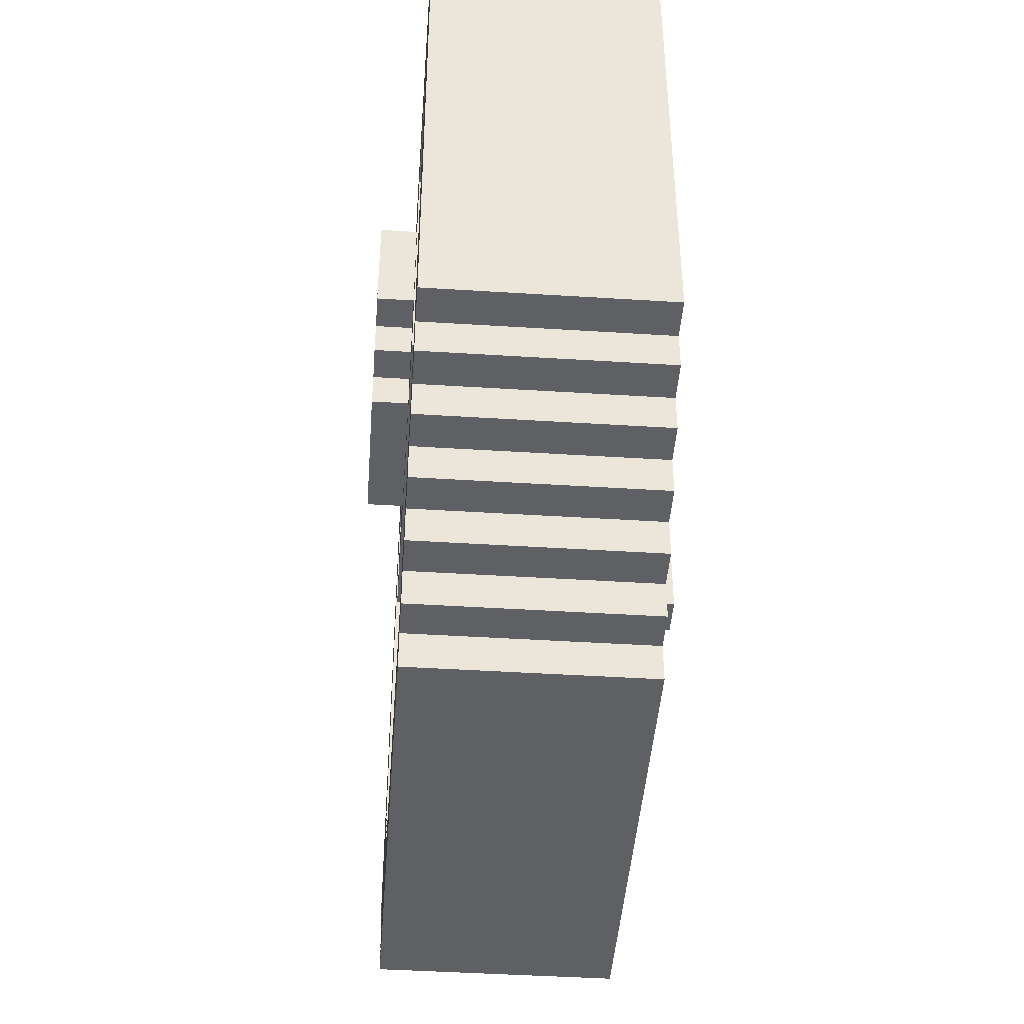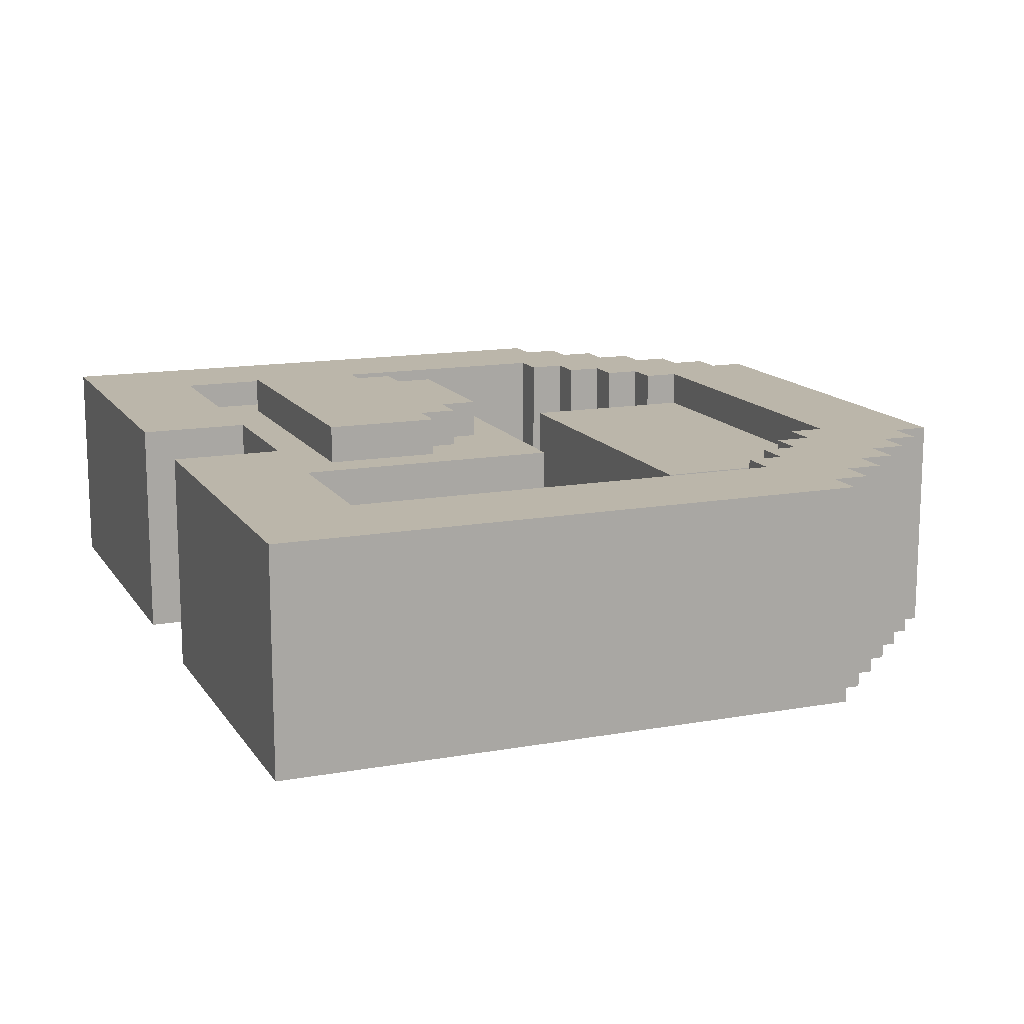
<metadata>
{"format":"obj","ext":"obj","renderer":"f3d","projection":"perspective","resolution":1024,"background":"white","views":[{"elev":-44.7,"azim":85.8,"up":"+Y"},{"elev":14.0,"azim":-111.7,"up":"+Z"}]}
</metadata>
<code>
v -12 6 3
v -12 6 -3
v -12 22 3
v -12 22 -3
v -11 5 3
v -11 5 2
v -11 5 -2
v -11 5 -3
v -11 6 3
v -11 6 2
v -11 6 -2
v -11 6 -3
v -10 4 3
v -10 4 2
v -10 4 -2
v -10 4 -3
v -10 5 3
v -10 5 2
v -10 5 -2
v -10 5 -3
v -9 3 3
v -9 3 2
v -9 3 -2
v -9 3 -3
v -9 4 3
v -9 4 2
v -9 4 -2
v -9 4 -3
v -8 2 3
v -8 2 2
v -8 2 -2
v -8 2 -3
v -8 3 3
v -8 3 2
v -8 3 -2
v -8 3 -3
v -7 1 3
v -7 1 2
v -7 1 -2
v -7 1 -3
v -7 2 3
v -7 2 2
v -7 2 -2
v -7 2 -3
v -6 0 3
v -6 0 2
v -6 0 -2
v -6 0 -3
v -6 1 3
v -6 1 2
v -6 1 -2
v -6 1 -3
v -5 4 2
v -5 4 -2
v -5 4 -3
v -5 5 2
v -5 5 -3
v -5 8 2
v -5 8 -3
v -5 12 3
v -5 12 2
v -5 12 -2
v -5 12 -3
v -5 19 3
v -5 19 2
v -5 19 -2
v -5 19 -3
v -4 15 4
v -4 15 3
v -4 16 4
v -4 16 3
v -4 17 4
v -4 17 3
v -4 18 4
v -4 18 3
v -3 14 4
v -3 14 3
v -3 15 4
v -3 15 3
v -2 6 -3
v -2 6 -4
v -2 8 -3
v -2 12 -3
v -2 13 4
v -2 13 3
v -2 14 4
v -2 14 3
v -2 16 -3
v -2 16 -4
v 1 6 -3
v 1 6 -4
v 1 8 -3
v 1 12 -3
v 1 16 -3
v 1 16 -4
v 2 19 3
v 2 19 2
v 2 19 -2
v 2 19 -3
v 2 21 2
v 2 21 -2
v 2 22 3
v 2 22 -3
v 5 3 3
v 5 3 2
v 5 4 3
v 5 4 2
v 6 4 3
v 6 4 2
v 6 4 -2
v 6 4 -3
v 6 5 3
v 6 5 2
v 6 5 -2
v 6 5 -3
v 7 5 3
v 7 5 2
v 7 5 -2
v 7 5 -3
v 7 6 3
v 7 6 2
v 7 6 -2
v 7 6 -3
v 8 6 3
v 8 6 2
v 8 6 -2
v 8 6 -3
v 8 7 3
v 8 7 2
v 8 7 -2
v 8 7 -3
v 9 7 3
v 9 7 2
v 9 7 -2
v 9 7 -3
v 9 19 3
v 9 19 2
v 9 19 -2
v 9 19 -3
v -9 7 3
v -9 7 2
v -9 7 -2
v -9 7 -3
v -9 19 3
v -9 19 2
v -9 19 -2
v -9 19 -3
v -8 6 3
v -8 6 2
v -8 6 -2
v -8 6 -3
v -8 7 3
v -8 7 2
v -8 7 -2
v -8 7 -3
v -7 5 3
v -7 5 2
v -7 5 -2
v -7 5 -3
v -7 6 3
v -7 6 2
v -7 6 -2
v -7 6 -3
v -6 4 3
v -6 4 2
v -6 4 -2
v -6 4 -3
v -6 5 3
v -6 5 2
v -6 5 -2
v -6 5 -3
v -5 3 3
v -5 3 2
v -5 4 3
v -5 4 2
v -2 19 3
v -2 19 2
v -2 19 -2
v -2 19 -3
v -2 21 2
v -2 21 -2
v -2 22 3
v -2 22 -3
v -1 6 -3
v -1 6 -4
v -1 8 -3
v -1 12 -3
v -1 16 -3
v -1 16 -4
v 2 6 -3
v 2 6 -4
v 2 8 -3
v 2 12 -3
v 2 13 4
v 2 13 3
v 2 14 4
v 2 14 3
v 2 16 -3
v 2 16 -4
v 3 14 4
v 3 14 3
v 3 15 4
v 3 15 3
v 4 15 4
v 4 15 3
v 4 16 4
v 4 16 3
v 4 17 4
v 4 17 3
v 4 18 4
v 4 18 3
v 5 4 2
v 5 4 -2
v 5 4 -3
v 5 5 2
v 5 5 -3
v 5 8 2
v 5 8 -3
v 5 12 3
v 5 12 2
v 5 12 -2
v 5 12 -3
v 5 19 3
v 5 19 2
v 5 19 -2
v 5 19 -3
v 6 0 3
v 6 0 2
v 6 0 -2
v 6 0 -3
v 6 1 3
v 6 1 2
v 6 1 -2
v 6 1 -3
v 7 1 3
v 7 1 2
v 7 1 -2
v 7 1 -3
v 7 2 3
v 7 2 2
v 7 2 -2
v 7 2 -3
v 8 2 3
v 8 2 2
v 8 2 -2
v 8 2 -3
v 8 3 3
v 8 3 2
v 8 3 -2
v 8 3 -3
v 9 3 3
v 9 3 2
v 9 3 -2
v 9 3 -3
v 9 4 3
v 9 4 2
v 9 4 -2
v 9 4 -3
v 10 4 3
v 10 4 2
v 10 4 -2
v 10 4 -3
v 10 5 3
v 10 5 2
v 10 5 -2
v 10 5 -3
v 11 5 3
v 11 5 2
v 11 5 -2
v 11 5 -3
v 11 6 3
v 11 6 2
v 11 6 -2
v 11 6 -3
v 12 6 3
v 12 6 -3
v 12 22 3
v 12 22 -3
v -4 15 4
v -4 16 4
v -4 17 4
v -4 18 4
v -3 14 4
v -3 15 4
v -3 16 4
v -3 17 4
v -3 18 4
v -2 13 4
v -2 14 4
v -2 15 4
v -2 16 4
v -2 17 4
v -2 18 4
v -1 13 4
v -1 14 4
v -1 15 4
v -1 16 4
v -1 17 4
v -1 18 4
v 1 13 4
v 1 14 4
v 1 15 4
v 1 16 4
v 1 17 4
v 1 18 4
v 2 13 4
v 2 14 4
v 2 15 4
v 2 16 4
v 2 17 4
v 2 18 4
v 3 14 4
v 3 15 4
v 3 16 4
v 3 17 4
v 3 18 4
v 4 15 4
v 4 16 4
v 4 17 4
v 4 18 4
v -12 6 3
v -12 22 3
v -11 5 3
v -11 6 3
v -11 22 3
v -10 4 3
v -10 5 3
v -9 3 3
v -9 4 3
v -9 7 3
v -9 19 3
v -8 2 3
v -8 3 3
v -8 6 3
v -8 7 3
v -7 1 3
v -7 2 3
v -7 5 3
v -7 6 3
v -6 0 3
v -6 1 3
v -6 4 3
v -6 5 3
v -5 2 3
v -5 3 3
v -5 4 3
v -5 12 3
v -5 19 3
v -4 15 3
v -4 16 3
v -4 17 3
v -4 18 3
v -3 14 3
v -3 15 3
v -3 18 3
v -2 13 3
v -2 14 3
v -2 18 3
v -2 19 3
v -2 22 3
v -1 13 3
v -1 18 3
v 1 13 3
v 1 18 3
v 2 13 3
v 2 14 3
v 2 18 3
v 2 19 3
v 2 22 3
v 3 14 3
v 3 15 3
v 3 18 3
v 4 15 3
v 4 16 3
v 4 17 3
v 4 18 3
v 5 2 3
v 5 3 3
v 5 4 3
v 5 12 3
v 5 19 3
v 6 0 3
v 6 1 3
v 6 4 3
v 6 5 3
v 7 1 3
v 7 2 3
v 7 5 3
v 7 6 3
v 8 2 3
v 8 3 3
v 8 6 3
v 8 7 3
v 9 3 3
v 9 4 3
v 9 7 3
v 9 19 3
v 10 4 3
v 10 5 3
v 11 5 3
v 11 6 3
v 11 22 3
v 12 6 3
v 12 22 3
v -5 3 2
v -5 4 2
v -5 5 2
v -5 8 2
v 5 3 2
v 5 4 2
v 5 5 2
v 5 8 2
v -2 8 -3
v -2 12 -3
v -1 8 -3
v -1 12 -3
v 1 8 -3
v 1 12 -3
v 2 8 -3
v 2 12 -3
v -12 6 -3
v -12 22 -3
v -11 5 -3
v -11 6 -3
v -11 22 -3
v -10 4 -3
v -10 5 -3
v -9 3 -3
v -9 4 -3
v -9 7 -3
v -9 19 -3
v -8 2 -3
v -8 3 -3
v -8 6 -3
v -8 7 -3
v -7 1 -3
v -7 2 -3
v -7 5 -3
v -7 6 -3
v -6 0 -3
v -6 1 -3
v -6 4 -3
v -6 5 -3
v -5 2 -3
v -5 3 -3
v -5 4 -3
v -5 5 -3
v -5 8 -3
v -5 12 -3
v -5 19 -3
v -2 6 -3
v -2 8 -3
v -2 12 -3
v -2 16 -3
v -2 18 -3
v -2 19 -3
v -2 22 -3
v -1 6 -3
v -1 8 -3
v -1 12 -3
v -1 16 -3
v 1 6 -3
v 1 8 -3
v 1 12 -3
v 1 16 -3
v 2 6 -3
v 2 8 -3
v 2 12 -3
v 2 16 -3
v 2 18 -3
v 2 19 -3
v 2 22 -3
v 5 2 -3
v 5 3 -3
v 5 4 -3
v 5 5 -3
v 5 8 -3
v 5 12 -3
v 5 19 -3
v 6 0 -3
v 6 1 -3
v 6 4 -3
v 6 5 -3
v 7 1 -3
v 7 2 -3
v 7 5 -3
v 7 6 -3
v 8 2 -3
v 8 3 -3
v 8 6 -3
v 8 7 -3
v 9 3 -3
v 9 4 -3
v 9 7 -3
v 9 19 -3
v 10 4 -3
v 10 5 -3
v 11 5 -3
v 11 6 -3
v 11 22 -3
v 12 6 -3
v 12 22 -3
v -2 6 -4
v -2 16 -4
v -1 6 -4
v -1 16 -4
v 1 6 -4
v 1 16 -4
v 2 6 -4
v 2 16 -4
v -6 0 3
v 6 0 3
v -6 0 2
v 6 0 2
v -1 0 1
v 1 0 1
v -1 0 -1
v 1 0 -1
v -6 0 -2
v 6 0 -2
v -6 0 -3
v 6 0 -3
v -7 1 3
v -6 1 3
v 6 1 3
v 7 1 3
v -7 1 2
v -6 1 2
v 6 1 2
v 7 1 2
v -7 1 -2
v -6 1 -2
v 6 1 -2
v 7 1 -2
v -7 1 -3
v -6 1 -3
v 6 1 -3
v 7 1 -3
v -8 2 3
v -7 2 3
v 7 2 3
v 8 2 3
v -8 2 2
v -7 2 2
v 7 2 2
v 8 2 2
v -8 2 -2
v -7 2 -2
v 7 2 -2
v 8 2 -2
v -8 2 -3
v -7 2 -3
v 7 2 -3
v 8 2 -3
v -9 3 3
v -8 3 3
v 8 3 3
v 9 3 3
v -9 3 2
v -8 3 2
v 8 3 2
v 9 3 2
v -9 3 -2
v -8 3 -2
v 8 3 -2
v 9 3 -2
v -9 3 -3
v -8 3 -3
v 8 3 -3
v 9 3 -3
v -10 4 3
v -9 4 3
v 9 4 3
v 10 4 3
v -10 4 2
v -9 4 2
v 9 4 2
v 10 4 2
v -10 4 -2
v -9 4 -2
v 9 4 -2
v 10 4 -2
v -10 4 -3
v -9 4 -3
v 9 4 -3
v 10 4 -3
v -11 5 3
v -10 5 3
v 10 5 3
v 11 5 3
v -11 5 2
v -10 5 2
v 10 5 2
v 11 5 2
v -11 5 -2
v -10 5 -2
v 10 5 -2
v 11 5 -2
v -11 5 -3
v -10 5 -3
v 10 5 -3
v 11 5 -3
v -12 6 3
v -11 6 3
v 11 6 3
v 12 6 3
v -11 6 2
v 11 6 2
v -11 6 -2
v 11 6 -2
v -12 6 -3
v -11 6 -3
v -2 6 -3
v -1 6 -3
v 1 6 -3
v 2 6 -3
v 11 6 -3
v 12 6 -3
v -2 6 -4
v -1 6 -4
v 1 6 -4
v 2 6 -4
v -5 12 3
v 5 12 3
v -5 12 2
v 5 12 2
v -5 12 -2
v 5 12 -2
v -5 12 -3
v -2 12 -3
v -1 12 -3
v 1 12 -3
v 2 12 -3
v 5 12 -3
v -2 13 4
v -1 13 4
v 1 13 4
v 2 13 4
v -2 13 3
v -1 13 3
v 1 13 3
v 2 13 3
v -3 14 4
v -2 14 4
v 2 14 4
v 3 14 4
v -3 14 3
v -2 14 3
v 2 14 3
v 3 14 3
v -4 15 4
v -3 15 4
v 3 15 4
v 4 15 4
v -4 15 3
v -3 15 3
v 3 15 3
v 4 15 3
v -9 19 3
v -5 19 3
v 5 19 3
v 9 19 3
v -9 19 2
v -5 19 2
v 5 19 2
v 9 19 2
v -9 19 -2
v -5 19 -2
v 5 19 -2
v 9 19 -2
v -9 19 -3
v -5 19 -3
v 5 19 -3
v 9 19 -3
v -5 3 3
v 5 3 3
v -5 3 2
v 5 3 2
v -6 4 3
v -5 4 3
v 5 4 3
v 6 4 3
v -6 4 2
v -5 4 2
v 5 4 2
v 6 4 2
v -6 4 -2
v -5 4 -2
v 5 4 -2
v 6 4 -2
v -6 4 -3
v -5 4 -3
v 5 4 -3
v 6 4 -3
v -7 5 3
v -6 5 3
v 6 5 3
v 7 5 3
v -7 5 2
v -6 5 2
v 6 5 2
v 7 5 2
v -7 5 -2
v -6 5 -2
v 6 5 -2
v 7 5 -2
v -7 5 -3
v -6 5 -3
v 6 5 -3
v 7 5 -3
v -8 6 3
v -7 6 3
v 7 6 3
v 8 6 3
v -8 6 2
v -7 6 2
v 7 6 2
v 8 6 2
v -8 6 -2
v -7 6 -2
v 7 6 -2
v 8 6 -2
v -8 6 -3
v -7 6 -3
v 7 6 -3
v 8 6 -3
v -9 7 3
v -8 7 3
v 8 7 3
v 9 7 3
v -9 7 2
v -8 7 2
v 8 7 2
v 9 7 2
v -9 7 -2
v -8 7 -2
v 8 7 -2
v 9 7 -2
v -9 7 -3
v -8 7 -3
v 8 7 -3
v 9 7 -3
v -5 8 2
v 5 8 2
v -5 8 -3
v -2 8 -3
v -1 8 -3
v 1 8 -3
v 2 8 -3
v 5 8 -3
v -2 16 -3
v -1 16 -3
v 1 16 -3
v 2 16 -3
v -2 16 -4
v -1 16 -4
v 1 16 -4
v 2 16 -4
v -4 18 4
v -3 18 4
v -2 18 4
v -1 18 4
v 1 18 4
v 2 18 4
v 3 18 4
v 4 18 4
v -4 18 3
v -3 18 3
v -2 18 3
v -1 18 3
v 1 18 3
v 2 18 3
v 3 18 3
v 4 18 3
v -2 19 3
v 2 19 3
v -2 19 2
v 2 19 2
v -2 19 -2
v 2 19 -2
v -2 19 -3
v 2 19 -3
v -12 22 3
v -11 22 3
v -2 22 3
v 2 22 3
v 11 22 3
v 12 22 3
v -12 22 -3
v -11 22 -3
v -2 22 -3
v 2 22 -3
v 11 22 -3
v 12 22 -3
f 3 2 1
f 4 2 3
f 9 6 5
f 10 7 6
f 10 6 9
f 11 8 7
f 11 7 10
f 12 8 11
f 17 14 13
f 18 15 14
f 18 14 17
f 19 16 15
f 19 15 18
f 20 16 19
f 25 22 21
f 26 23 22
f 26 22 25
f 27 24 23
f 27 23 26
f 28 24 27
f 33 30 29
f 34 31 30
f 34 30 33
f 35 32 31
f 35 31 34
f 36 32 35
f 41 38 37
f 42 39 38
f 42 38 41
f 43 40 39
f 43 39 42
f 44 40 43
f 49 46 45
f 50 47 46
f 50 46 49
f 51 48 47
f 51 47 50
f 52 48 51
f 56 54 53
f 56 55 54
f 57 55 56
f 58 57 56
f 59 57 58
f 64 61 60
f 65 62 61
f 65 61 64
f 66 63 62
f 66 62 65
f 67 63 66
f 70 69 68
f 71 69 70
f 72 71 70
f 73 71 72
f 74 73 72
f 75 73 74
f 78 77 76
f 79 77 78
f 82 81 80
f 83 81 82
f 86 85 84
f 87 85 86
f 88 81 83
f 89 81 88
f 92 91 90
f 93 91 92
f 94 91 93
f 95 91 94
f 100 97 96
f 100 98 97
f 101 99 98
f 101 98 100
f 102 100 96
f 102 101 100
f 103 99 101
f 103 101 102
f 106 105 104
f 107 105 106
f 112 109 108
f 113 110 109
f 113 109 112
f 114 111 110
f 114 110 113
f 115 111 114
f 120 117 116
f 121 118 117
f 121 117 120
f 122 119 118
f 122 118 121
f 123 119 122
f 128 125 124
f 129 126 125
f 129 125 128
f 130 127 126
f 130 126 129
f 131 127 130
f 136 133 132
f 137 134 133
f 137 133 136
f 138 135 134
f 138 134 137
f 139 135 138
f 140 141 144
f 141 142 145
f 144 141 145
f 142 143 146
f 145 142 146
f 146 143 147
f 148 149 152
f 149 150 153
f 152 149 153
f 150 151 154
f 153 150 154
f 154 151 155
f 156 157 160
f 157 158 161
f 160 157 161
f 158 159 162
f 161 158 162
f 162 159 163
f 164 165 168
f 165 166 169
f 168 165 169
f 166 167 170
f 169 166 170
f 170 167 171
f 172 173 174
f 174 173 175
f 176 177 180
f 177 178 180
f 178 179 181
f 180 178 181
f 176 180 182
f 180 181 182
f 181 179 183
f 182 181 183
f 184 185 186
f 186 185 187
f 187 185 188
f 188 185 189
f 190 191 192
f 192 191 193
f 194 195 196
f 196 195 197
f 193 191 198
f 198 191 199
f 200 201 202
f 202 201 203
f 204 205 206
f 206 205 207
f 206 207 208
f 208 207 209
f 208 209 210
f 210 209 211
f 212 213 215
f 213 214 215
f 215 214 216
f 215 216 217
f 217 216 218
f 219 220 223
f 220 221 224
f 223 220 224
f 221 222 225
f 224 221 225
f 225 222 226
f 227 228 231
f 228 229 232
f 231 228 232
f 229 230 233
f 232 229 233
f 233 230 234
f 235 236 239
f 236 237 240
f 239 236 240
f 237 238 241
f 240 237 241
f 241 238 242
f 243 244 247
f 244 245 248
f 247 244 248
f 245 246 249
f 248 245 249
f 249 246 250
f 251 252 255
f 252 253 256
f 255 252 256
f 253 254 257
f 256 253 257
f 257 254 258
f 259 260 263
f 260 261 264
f 263 260 264
f 261 262 265
f 264 261 265
f 265 262 266
f 267 268 271
f 268 269 272
f 271 268 272
f 269 270 273
f 272 269 273
f 273 270 274
f 275 276 277
f 277 276 278
f 284 280 279
f 285 281 280
f 285 280 284
f 286 282 281
f 286 281 285
f 287 282 286
f 289 284 283
f 290 285 284
f 290 284 289
f 291 286 285
f 291 285 290
f 292 287 286
f 292 286 291
f 293 287 292
f 294 289 288
f 295 290 289
f 295 289 294
f 296 291 290
f 296 290 295
f 297 292 291
f 297 291 296
f 298 293 292
f 298 292 297
f 299 293 298
f 300 295 294
f 301 296 295
f 301 295 300
f 302 297 296
f 302 296 301
f 303 298 297
f 303 297 302
f 304 299 298
f 304 298 303
f 305 299 304
f 306 301 300
f 307 302 301
f 307 301 306
f 308 303 302
f 308 302 307
f 309 304 303
f 309 303 308
f 310 305 304
f 310 304 309
f 311 305 310
f 312 308 307
f 313 309 308
f 313 308 312
f 314 310 309
f 314 309 313
f 315 311 310
f 315 310 314
f 316 311 315
f 317 314 313
f 318 315 314
f 318 314 317
f 319 316 315
f 319 315 318
f 320 316 319
f 324 322 321
f 325 322 324
f 327 324 323
f 327 325 324
f 329 327 326
f 330 325 327
f 330 327 329
f 331 325 330
f 333 329 328
f 333 330 329
f 334 330 333
f 335 330 334
f 337 333 332
f 337 334 333
f 338 334 337
f 339 334 338
f 341 337 336
f 341 338 337
f 342 338 341
f 343 338 342
f 344 341 340
f 344 342 341
f 345 342 344
f 346 342 345
f 348 325 331
f 349 348 347
f 350 348 349
f 351 348 350
f 352 348 351
f 353 349 347
f 354 349 353
f 355 348 352
f 356 353 347
f 357 353 356
f 358 348 355
f 359 325 348
f 359 348 358
f 360 325 359
f 361 356 347
f 362 359 358
f 363 361 347
f 364 359 362
f 365 363 347
f 367 359 364
f 368 359 367
f 370 366 365
f 372 369 368
f 372 368 367
f 373 371 370
f 376 369 372
f 377 344 340
f 377 345 344
f 378 345 377
f 380 376 375
f 380 375 374
f 380 365 347
f 380 370 365
f 380 373 370
f 380 374 373
f 381 369 376
f 381 376 380
f 382 379 378
f 382 378 377
f 382 377 340
f 383 379 382
f 384 379 383
f 386 385 384
f 386 384 383
f 387 385 386
f 388 385 387
f 390 389 388
f 390 388 387
f 391 389 390
f 392 389 391
f 394 393 392
f 394 392 391
f 395 393 394
f 396 393 395
f 397 369 381
f 398 396 395
f 398 397 396
f 399 397 398
f 400 397 399
f 401 397 400
f 402 369 397
f 402 397 401
f 403 402 401
f 404 402 403
f 409 406 405
f 409 407 406
f 410 407 409
f 411 408 407
f 411 407 410
f 412 408 411
f 415 414 413
f 416 414 415
f 419 418 417
f 420 418 419
f 421 422 424
f 424 422 425
f 423 424 427
f 424 425 427
f 426 427 429
f 427 425 430
f 429 427 430
f 430 425 431
f 428 429 433
f 429 430 433
f 433 430 434
f 434 430 435
f 432 433 437
f 433 434 437
f 437 434 438
f 438 434 439
f 436 437 441
f 437 438 441
f 441 438 442
f 442 438 443
f 440 441 444
f 441 442 444
f 444 442 445
f 445 442 446
f 431 425 450
f 447 448 451
f 451 448 452
f 449 450 453
f 453 450 454
f 454 450 455
f 450 425 456
f 455 450 456
f 456 425 457
f 447 451 458
f 454 455 461
f 458 459 462
f 447 458 462
f 462 459 463
f 460 461 464
f 461 455 465
f 464 461 465
f 447 462 466
f 465 455 469
f 455 456 470
f 469 455 470
f 470 456 471
f 444 445 473
f 440 444 473
f 446 447 474
f 473 445 474
f 445 446 474
f 474 447 475
f 466 467 476
f 475 447 476
f 447 466 476
f 476 467 477
f 469 470 478
f 471 472 478
f 470 471 478
f 468 469 478
f 478 472 479
f 440 473 480
f 474 475 480
f 473 474 480
f 480 475 481
f 481 475 482
f 482 483 484
f 481 482 484
f 484 483 485
f 485 483 486
f 486 487 488
f 485 486 488
f 488 487 489
f 489 487 490
f 490 491 492
f 489 490 492
f 492 491 493
f 493 491 494
f 479 472 495
f 493 494 496
f 494 495 496
f 496 495 497
f 497 495 498
f 498 495 499
f 495 472 500
f 499 495 500
f 499 500 501
f 501 500 502
f 503 504 505
f 505 504 506
f 507 508 509
f 509 508 510
f 513 512 511
f 514 512 513
f 515 514 513
f 516 514 515
f 517 515 513
f 517 516 515
f 518 514 516
f 518 516 517
f 519 517 513
f 519 518 517
f 520 514 518
f 520 518 519
f 521 520 519
f 522 520 521
f 527 524 523
f 528 524 527
f 529 526 525
f 530 526 529
f 531 528 527
f 532 528 531
f 533 530 529
f 534 530 533
f 535 532 531
f 536 532 535
f 537 534 533
f 538 534 537
f 543 540 539
f 544 540 543
f 545 542 541
f 546 542 545
f 547 544 543
f 548 544 547
f 549 546 545
f 550 546 549
f 551 548 547
f 552 548 551
f 553 550 549
f 554 550 553
f 559 556 555
f 560 556 559
f 561 558 557
f 562 558 561
f 563 560 559
f 564 560 563
f 565 562 561
f 566 562 565
f 567 564 563
f 568 564 567
f 569 566 565
f 570 566 569
f 575 572 571
f 576 572 575
f 577 574 573
f 578 574 577
f 579 576 575
f 580 576 579
f 581 578 577
f 582 578 581
f 583 580 579
f 584 580 583
f 585 582 581
f 586 582 585
f 591 588 587
f 592 588 591
f 593 590 589
f 594 590 593
f 595 592 591
f 596 592 595
f 597 594 593
f 598 594 597
f 599 596 595
f 600 596 599
f 601 598 597
f 602 598 601
f 607 604 603
f 608 606 605
f 609 607 603
f 610 606 608
f 611 609 603
f 612 609 611
f 617 606 610
f 618 606 617
f 619 614 613
f 620 614 619
f 621 616 615
f 622 616 621
f 625 624 623
f 626 624 625
f 627 626 625
f 628 626 627
f 629 628 627
f 630 628 629
f 631 628 630
f 632 628 631
f 633 628 632
f 634 628 633
f 639 636 635
f 640 637 636
f 640 636 639
f 641 638 637
f 641 637 640
f 642 638 641
f 647 644 643
f 648 644 647
f 649 646 645
f 650 646 649
f 655 652 651
f 656 652 655
f 657 654 653
f 658 654 657
f 663 660 659
f 664 660 663
f 665 662 661
f 666 662 665
f 667 664 663
f 668 664 667
f 669 666 665
f 670 666 669
f 671 668 667
f 672 668 671
f 673 670 669
f 674 670 673
f 675 676 677
f 677 676 678
f 679 680 683
f 683 680 684
f 681 682 685
f 685 682 686
f 683 684 687
f 687 684 688
f 685 686 689
f 689 686 690
f 687 688 691
f 691 688 692
f 689 690 693
f 693 690 694
f 695 696 699
f 699 696 700
f 697 698 701
f 701 698 702
f 699 700 703
f 703 700 704
f 701 702 705
f 705 702 706
f 703 704 707
f 707 704 708
f 705 706 709
f 709 706 710
f 711 712 715
f 715 712 716
f 713 714 717
f 717 714 718
f 715 716 719
f 719 716 720
f 717 718 721
f 721 718 722
f 719 720 723
f 723 720 724
f 721 722 725
f 725 722 726
f 727 728 731
f 731 728 732
f 729 730 733
f 733 730 734
f 731 732 735
f 735 732 736
f 733 734 737
f 737 734 738
f 735 736 739
f 739 736 740
f 737 738 741
f 741 738 742
f 743 744 745
f 745 744 746
f 746 744 747
f 747 744 748
f 748 744 749
f 749 744 750
f 751 752 755
f 755 752 756
f 753 754 757
f 757 754 758
f 759 760 767
f 760 761 768
f 767 760 768
f 761 762 769
f 768 761 769
f 762 763 770
f 769 762 770
f 763 764 771
f 770 763 771
f 764 765 772
f 771 764 772
f 765 766 773
f 772 765 773
f 773 766 774
f 775 776 777
f 777 776 778
f 777 778 779
f 779 778 780
f 779 780 781
f 781 780 782
f 783 784 789
f 784 785 790
f 789 784 790
f 790 785 791
f 786 787 792
f 787 788 793
f 792 787 793
f 793 788 794

</code>
